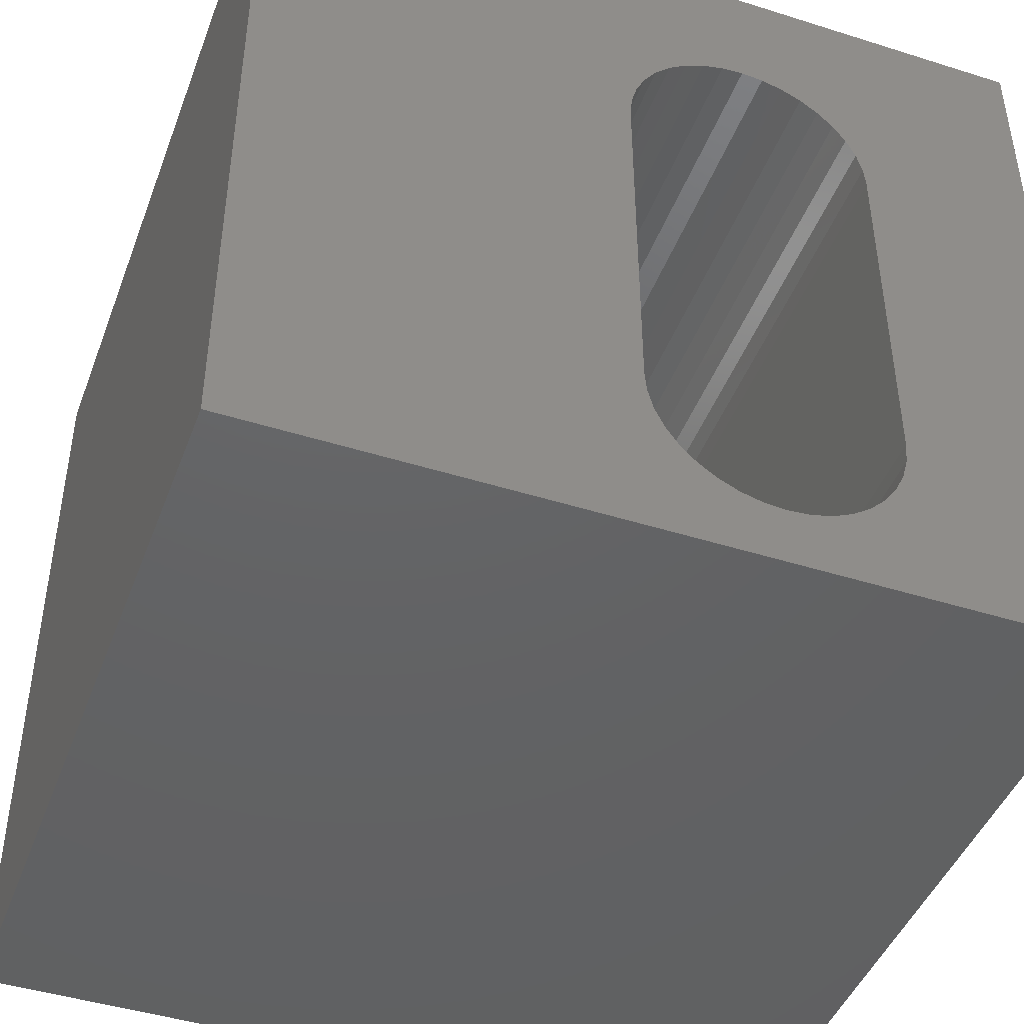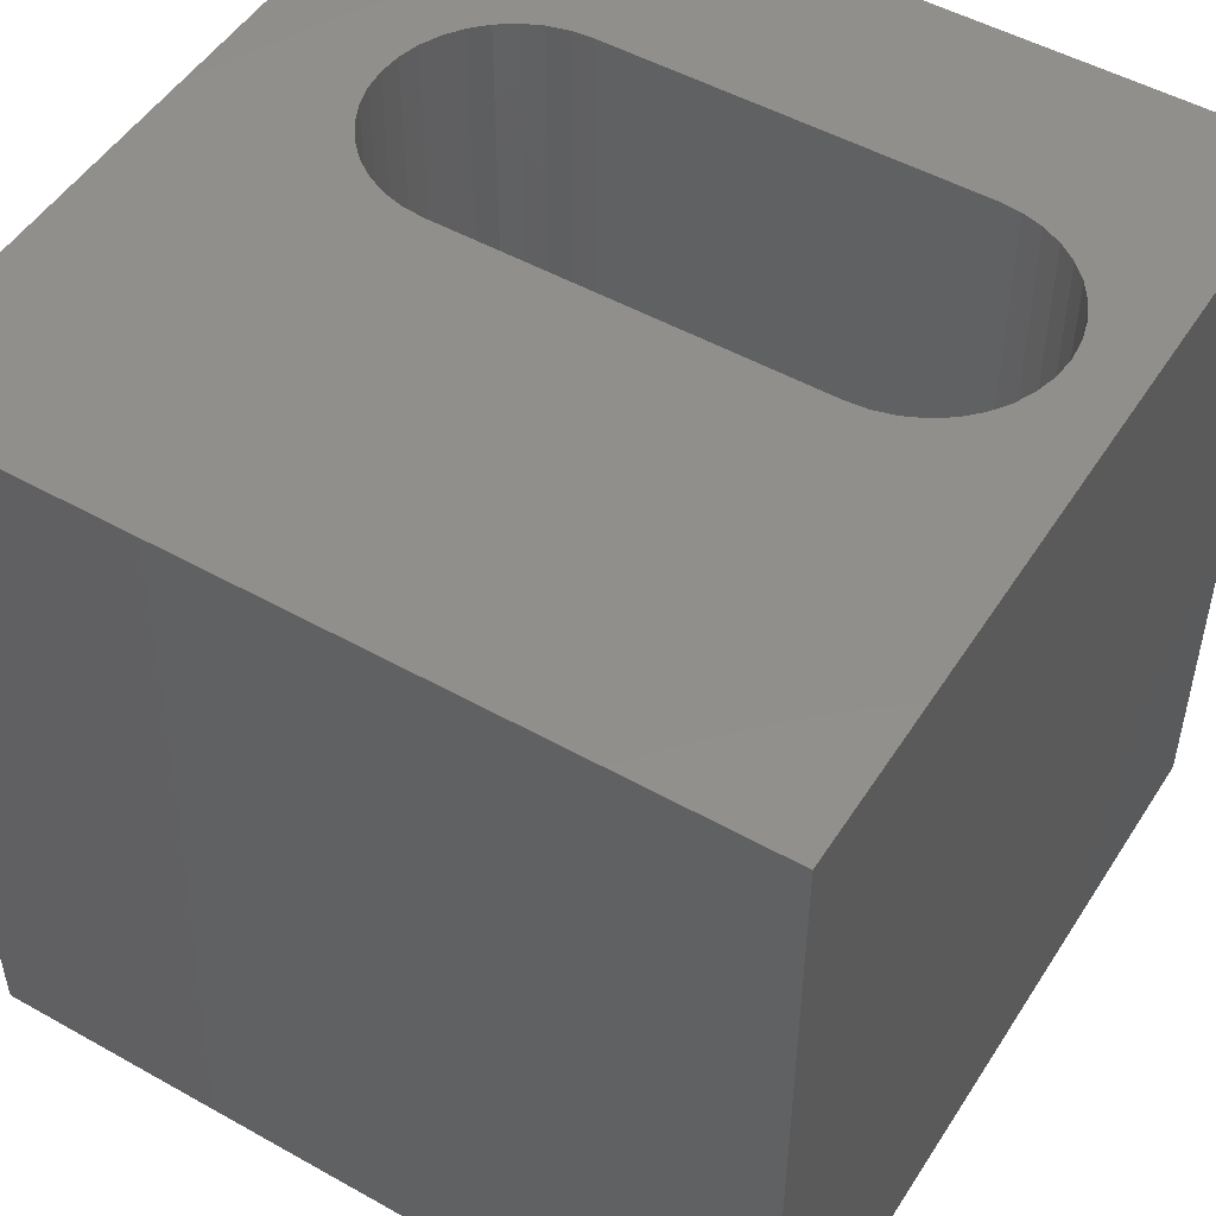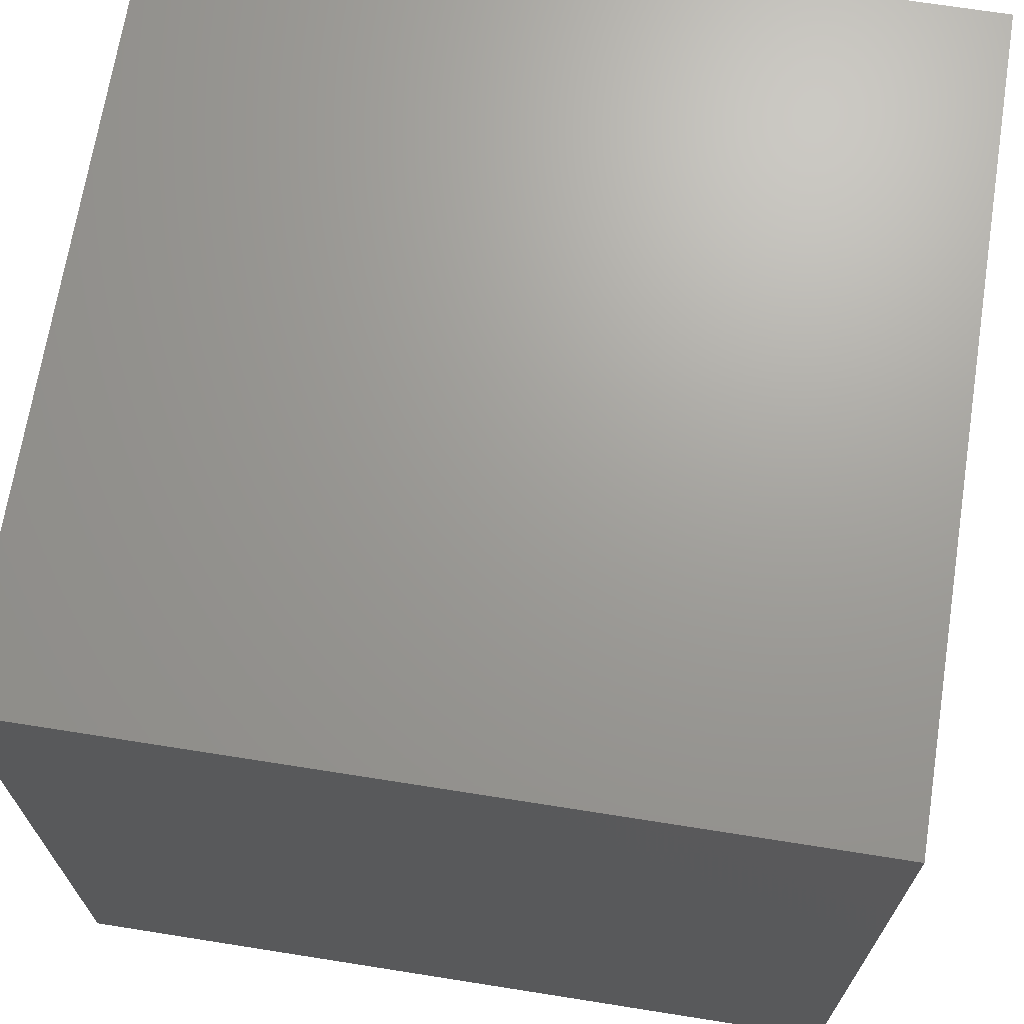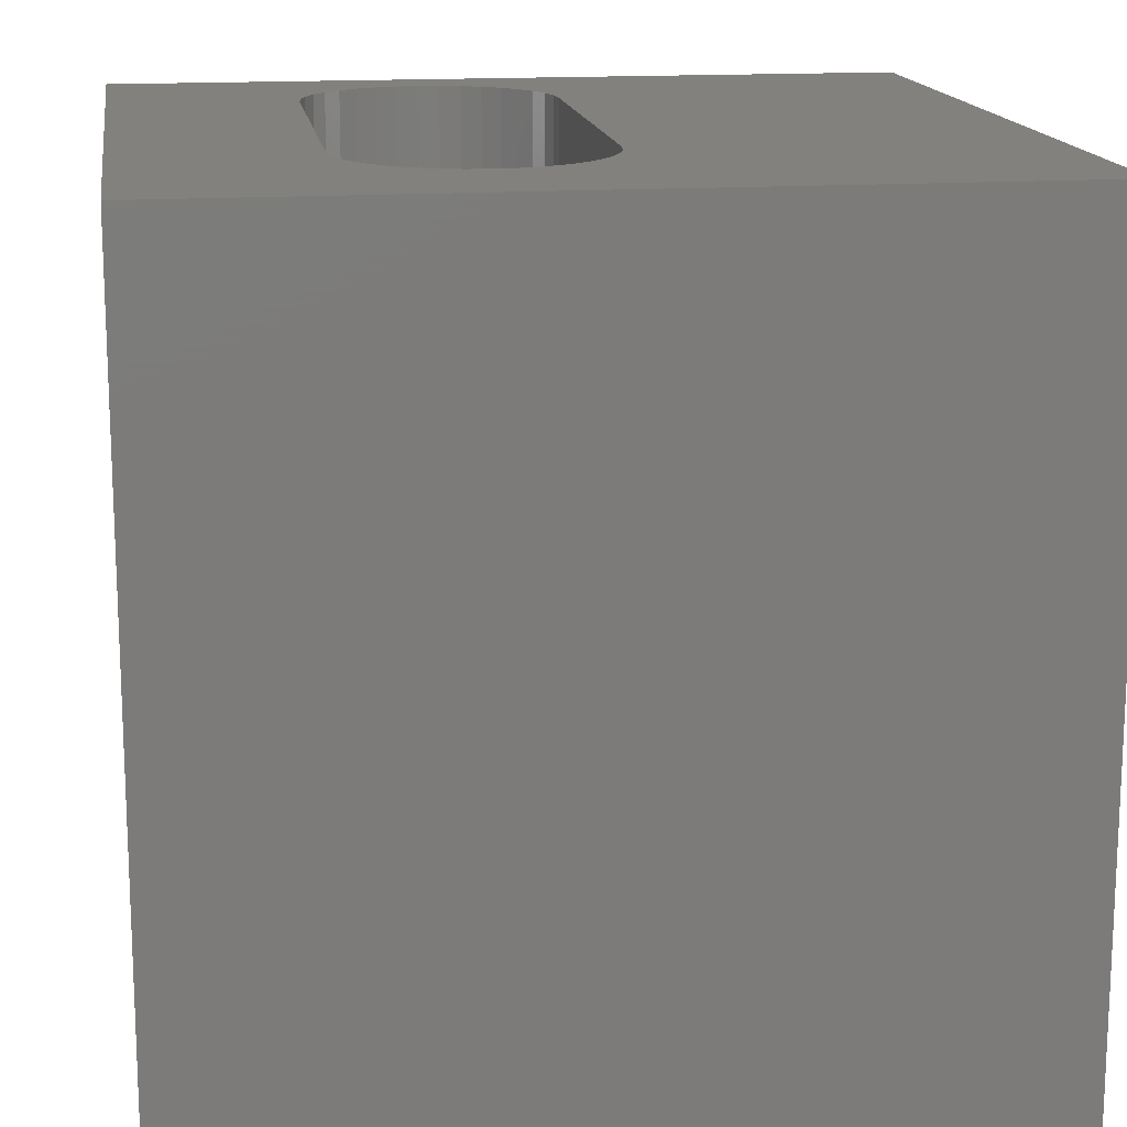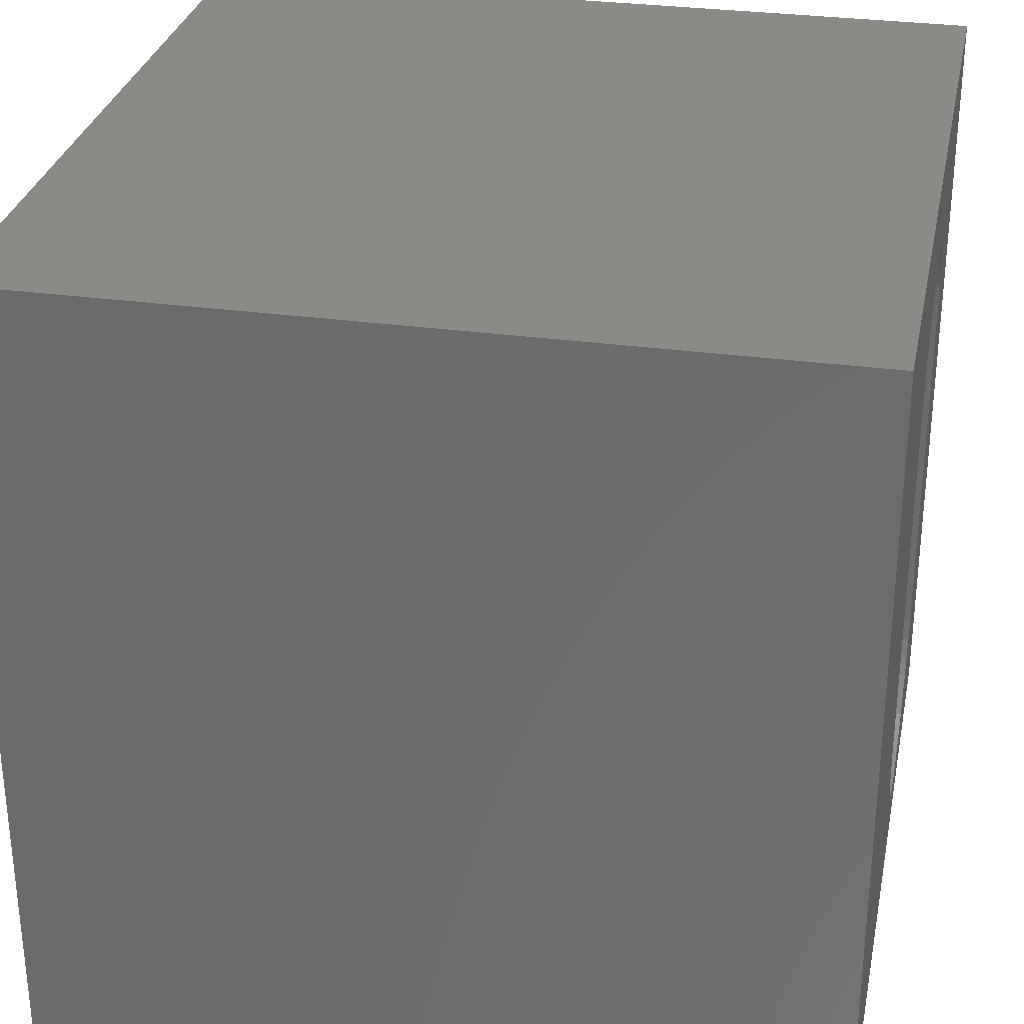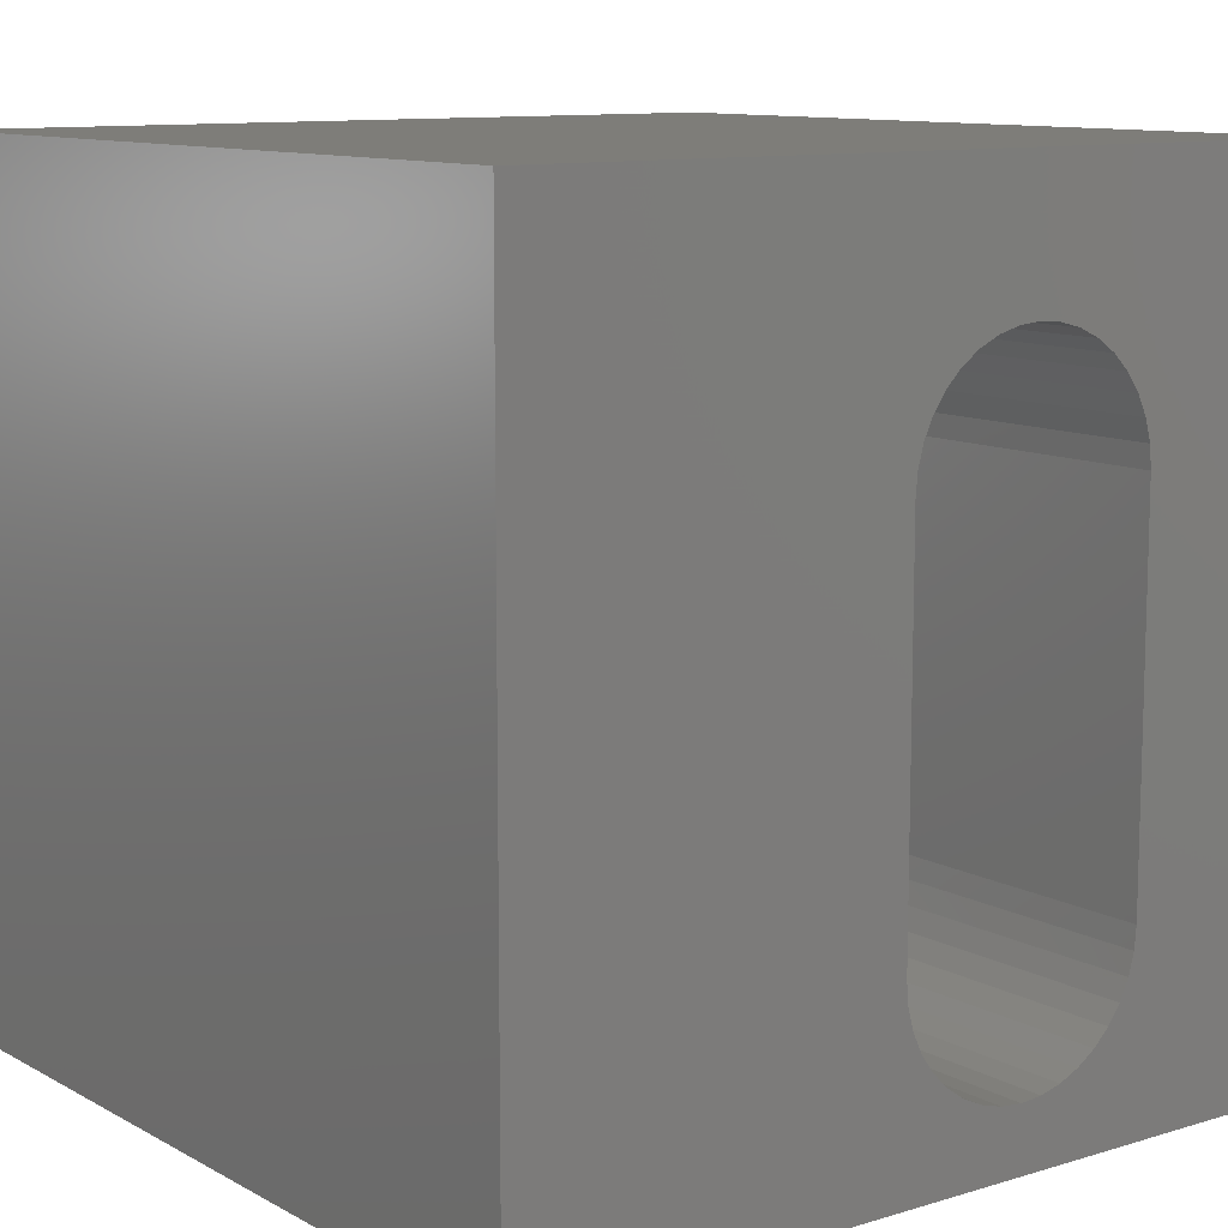
<metadata>
{"format":"stl","ext":"stl","renderer":"f3d","projection":"perspective","resolution":1024,"background":"white","views":[{"elev":-44.9,"azim":-20.1,"up":"+Y"},{"elev":50.3,"azim":-58.4,"up":"+Z"},{"elev":68.9,"azim":-81.0,"up":"+Y"},{"elev":15.4,"azim":171.7,"up":"+Z"},{"elev":30.1,"azim":-78.6,"up":"+Y"},{"elev":10.7,"azim":-37.1,"up":"+Y"}]}
</metadata>
<code>
# stl→obj: 84 verts, 168 faces
v 0 10 10
v 0 10 0
v 0 0 10
v 0 0 0
v 7.716 2.029 10
v 7.647 1.77 10
v 10 0 10
v 7.533 1.527 10
v 7.38 1.308 10
v 7.19 1.118 10
v 6.971 0.9643 10
v 6.728 0.851 10
v 5.676 0.851 10
v 5.433 0.9643 10
v 5.213 1.118 10
v 6.728 8.299 10
v 6.971 8.186 10
v 10 10 10
v 7.19 8.032 10
v 6.469 0.7816 10
v 6.202 0.7582 10
v 5.935 0.7816 10
v 5.024 1.308 10
v 4.87 1.527 10
v 4.757 1.77 10
v 4.687 7.121 10
v 4.757 7.38 10
v 4.87 7.623 10
v 5.024 7.842 10
v 7.38 7.842 10
v 7.533 7.623 10
v 7.647 7.38 10
v 7.716 7.121 10
v 7.739 6.854 10
v 7.739 2.296 10
v 5.213 8.032 10
v 5.433 8.186 10
v 5.676 8.299 10
v 5.935 8.368 10
v 6.202 8.392 10
v 6.469 8.368 10
v 4.687 2.029 10
v 4.664 2.296 10
v 4.664 6.854 10
v 10 10 0
v 10 0 0
v 4.687 2.029 0
v 4.757 1.77 0
v 4.87 1.527 0
v 5.024 1.308 0
v 5.024 7.842 0
v 4.87 7.623 0
v 4.757 7.38 0
v 5.213 1.118 0
v 5.433 0.9643 0
v 5.676 0.851 0
v 4.687 7.121 0
v 4.664 6.854 0
v 4.664 2.296 0
v 6.728 0.851 0
v 6.971 0.9643 0
v 7.19 1.118 0
v 7.38 1.308 0
v 7.533 1.527 0
v 7.647 1.77 0
v 5.935 0.7816 0
v 6.202 0.7582 0
v 6.469 0.7816 0
v 7.716 7.121 0
v 7.647 7.38 0
v 7.533 7.623 0
v 7.38 7.842 0
v 7.19 8.032 0
v 6.971 8.186 0
v 6.728 8.299 0
v 7.716 2.029 0
v 7.739 2.296 0
v 7.739 6.854 0
v 5.676 8.299 0
v 5.433 8.186 0
v 5.213 8.032 0
v 6.469 8.368 0
v 6.202 8.392 0
v 5.935 8.368 0
f 1 2 3
f 3 2 4
f 5 6 7
f 7 6 8
f 7 8 9
f 9 10 7
f 7 10 11
f 7 11 12
f 13 14 3
f 3 14 15
f 16 17 18
f 18 17 19
f 12 20 7
f 7 20 21
f 7 21 3
f 3 21 22
f 3 22 13
f 15 23 3
f 3 23 24
f 3 24 25
f 26 27 1
f 1 27 28
f 1 28 29
f 19 30 18
f 18 30 31
f 18 31 32
f 32 33 18
f 18 33 34
f 18 34 7
f 7 34 35
f 7 35 5
f 29 36 1
f 1 36 37
f 1 37 38
f 38 39 1
f 1 39 40
f 1 40 18
f 18 40 41
f 18 41 16
f 25 42 3
f 3 42 43
f 3 43 1
f 1 43 44
f 1 44 26
f 45 18 46
f 46 18 7
f 47 48 4
f 4 48 49
f 4 49 50
f 51 52 2
f 2 52 53
f 50 54 4
f 4 54 55
f 4 55 56
f 53 57 2
f 2 57 58
f 2 58 4
f 4 58 59
f 4 59 47
f 60 61 46
f 46 61 62
f 62 63 46
f 46 63 64
f 46 64 65
f 56 66 4
f 4 66 67
f 4 67 46
f 46 67 68
f 46 68 60
f 69 70 45
f 45 70 71
f 45 71 72
f 72 73 45
f 45 73 74
f 45 74 75
f 65 76 46
f 46 76 77
f 46 77 45
f 45 77 78
f 45 78 69
f 79 80 2
f 2 80 81
f 2 81 51
f 75 82 45
f 45 82 83
f 45 83 2
f 2 83 84
f 2 84 79
f 18 45 1
f 1 45 2
f 46 7 4
f 4 7 3
f 59 43 42
f 59 42 47
f 47 42 25
f 47 25 48
f 48 25 24
f 48 24 49
f 49 24 23
f 49 23 50
f 50 23 15
f 50 15 54
f 54 15 14
f 54 14 55
f 55 14 13
f 55 13 56
f 56 13 22
f 56 22 66
f 66 22 21
f 66 21 67
f 67 21 20
f 67 20 68
f 68 20 12
f 68 12 60
f 60 12 11
f 60 11 61
f 61 11 10
f 61 10 62
f 62 10 9
f 62 9 63
f 63 9 8
f 63 8 64
f 64 8 6
f 64 6 65
f 65 6 5
f 65 5 76
f 76 5 35
f 76 35 77
f 59 58 43
f 43 58 44
f 78 34 33
f 78 33 69
f 69 33 32
f 69 32 70
f 70 32 31
f 70 31 71
f 71 31 30
f 71 30 72
f 72 30 19
f 72 19 73
f 73 19 17
f 73 17 74
f 74 17 16
f 74 16 75
f 75 16 41
f 75 41 82
f 82 41 40
f 82 40 83
f 83 40 39
f 83 39 84
f 84 39 38
f 84 38 79
f 79 38 37
f 79 37 80
f 80 37 36
f 80 36 81
f 81 36 29
f 81 29 51
f 51 29 28
f 51 28 52
f 52 28 27
f 52 27 53
f 53 27 26
f 53 26 57
f 57 26 44
f 57 44 58
f 78 77 34
f 34 77 35

</code>
